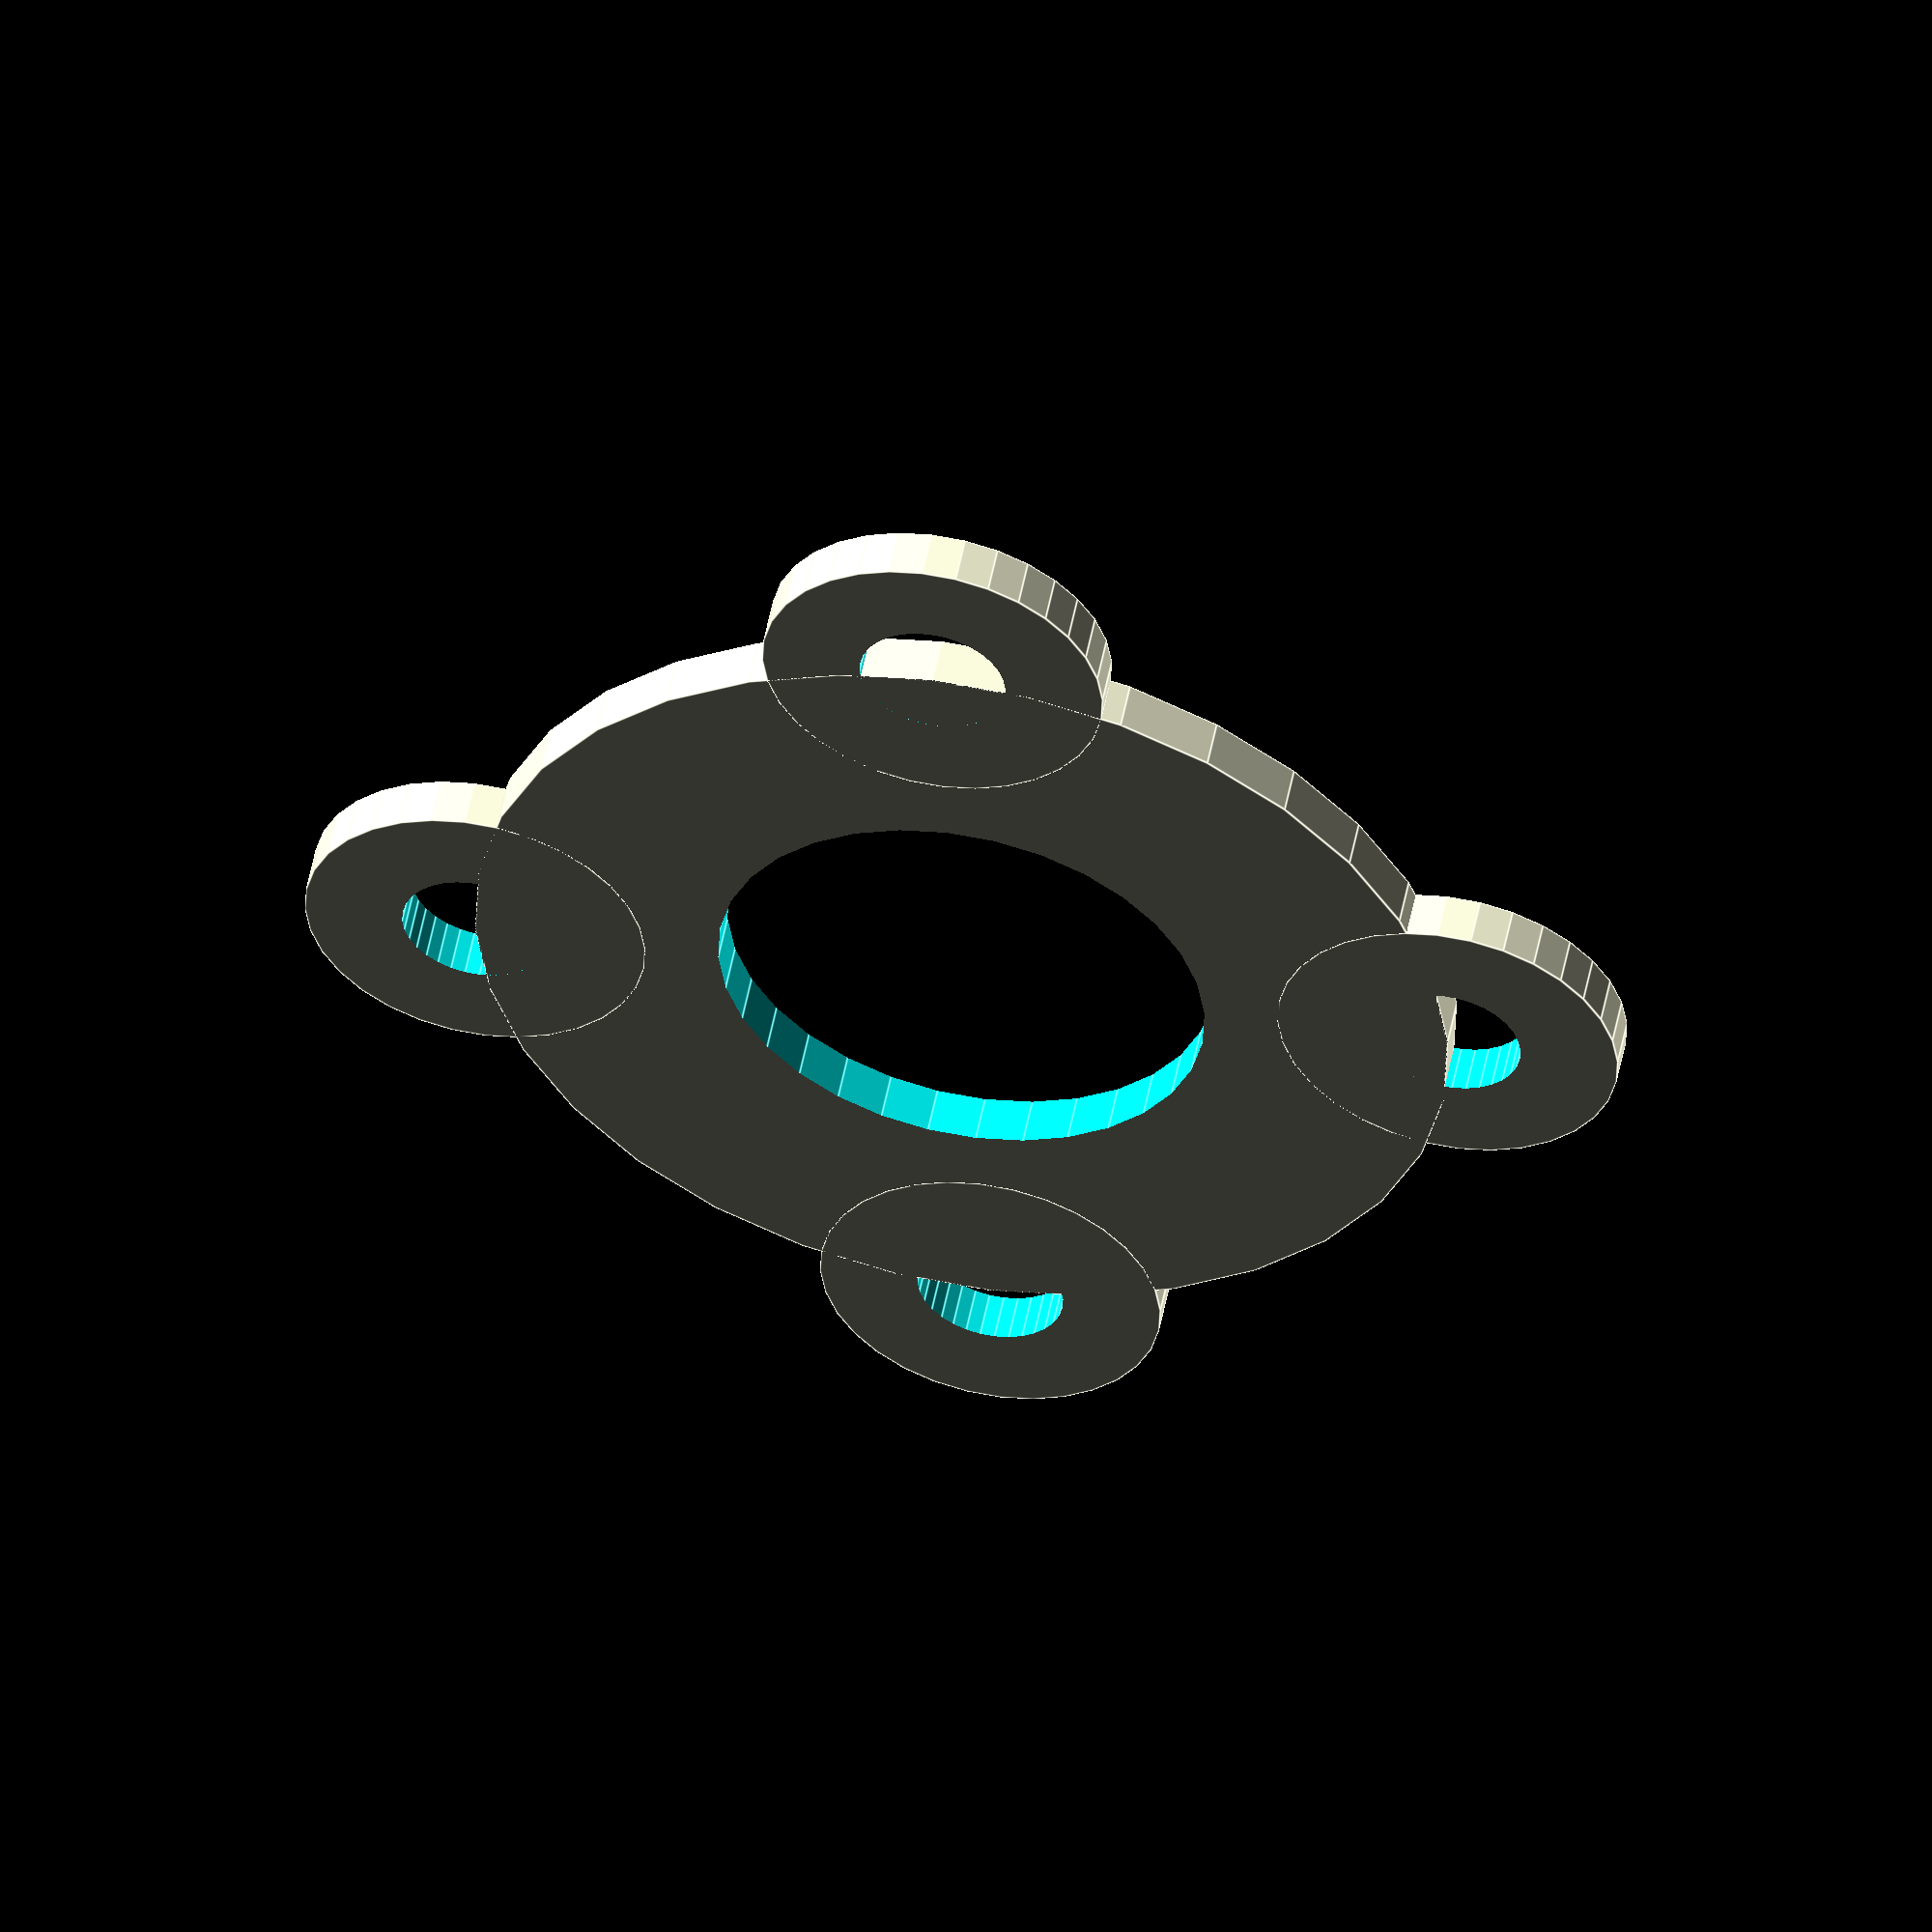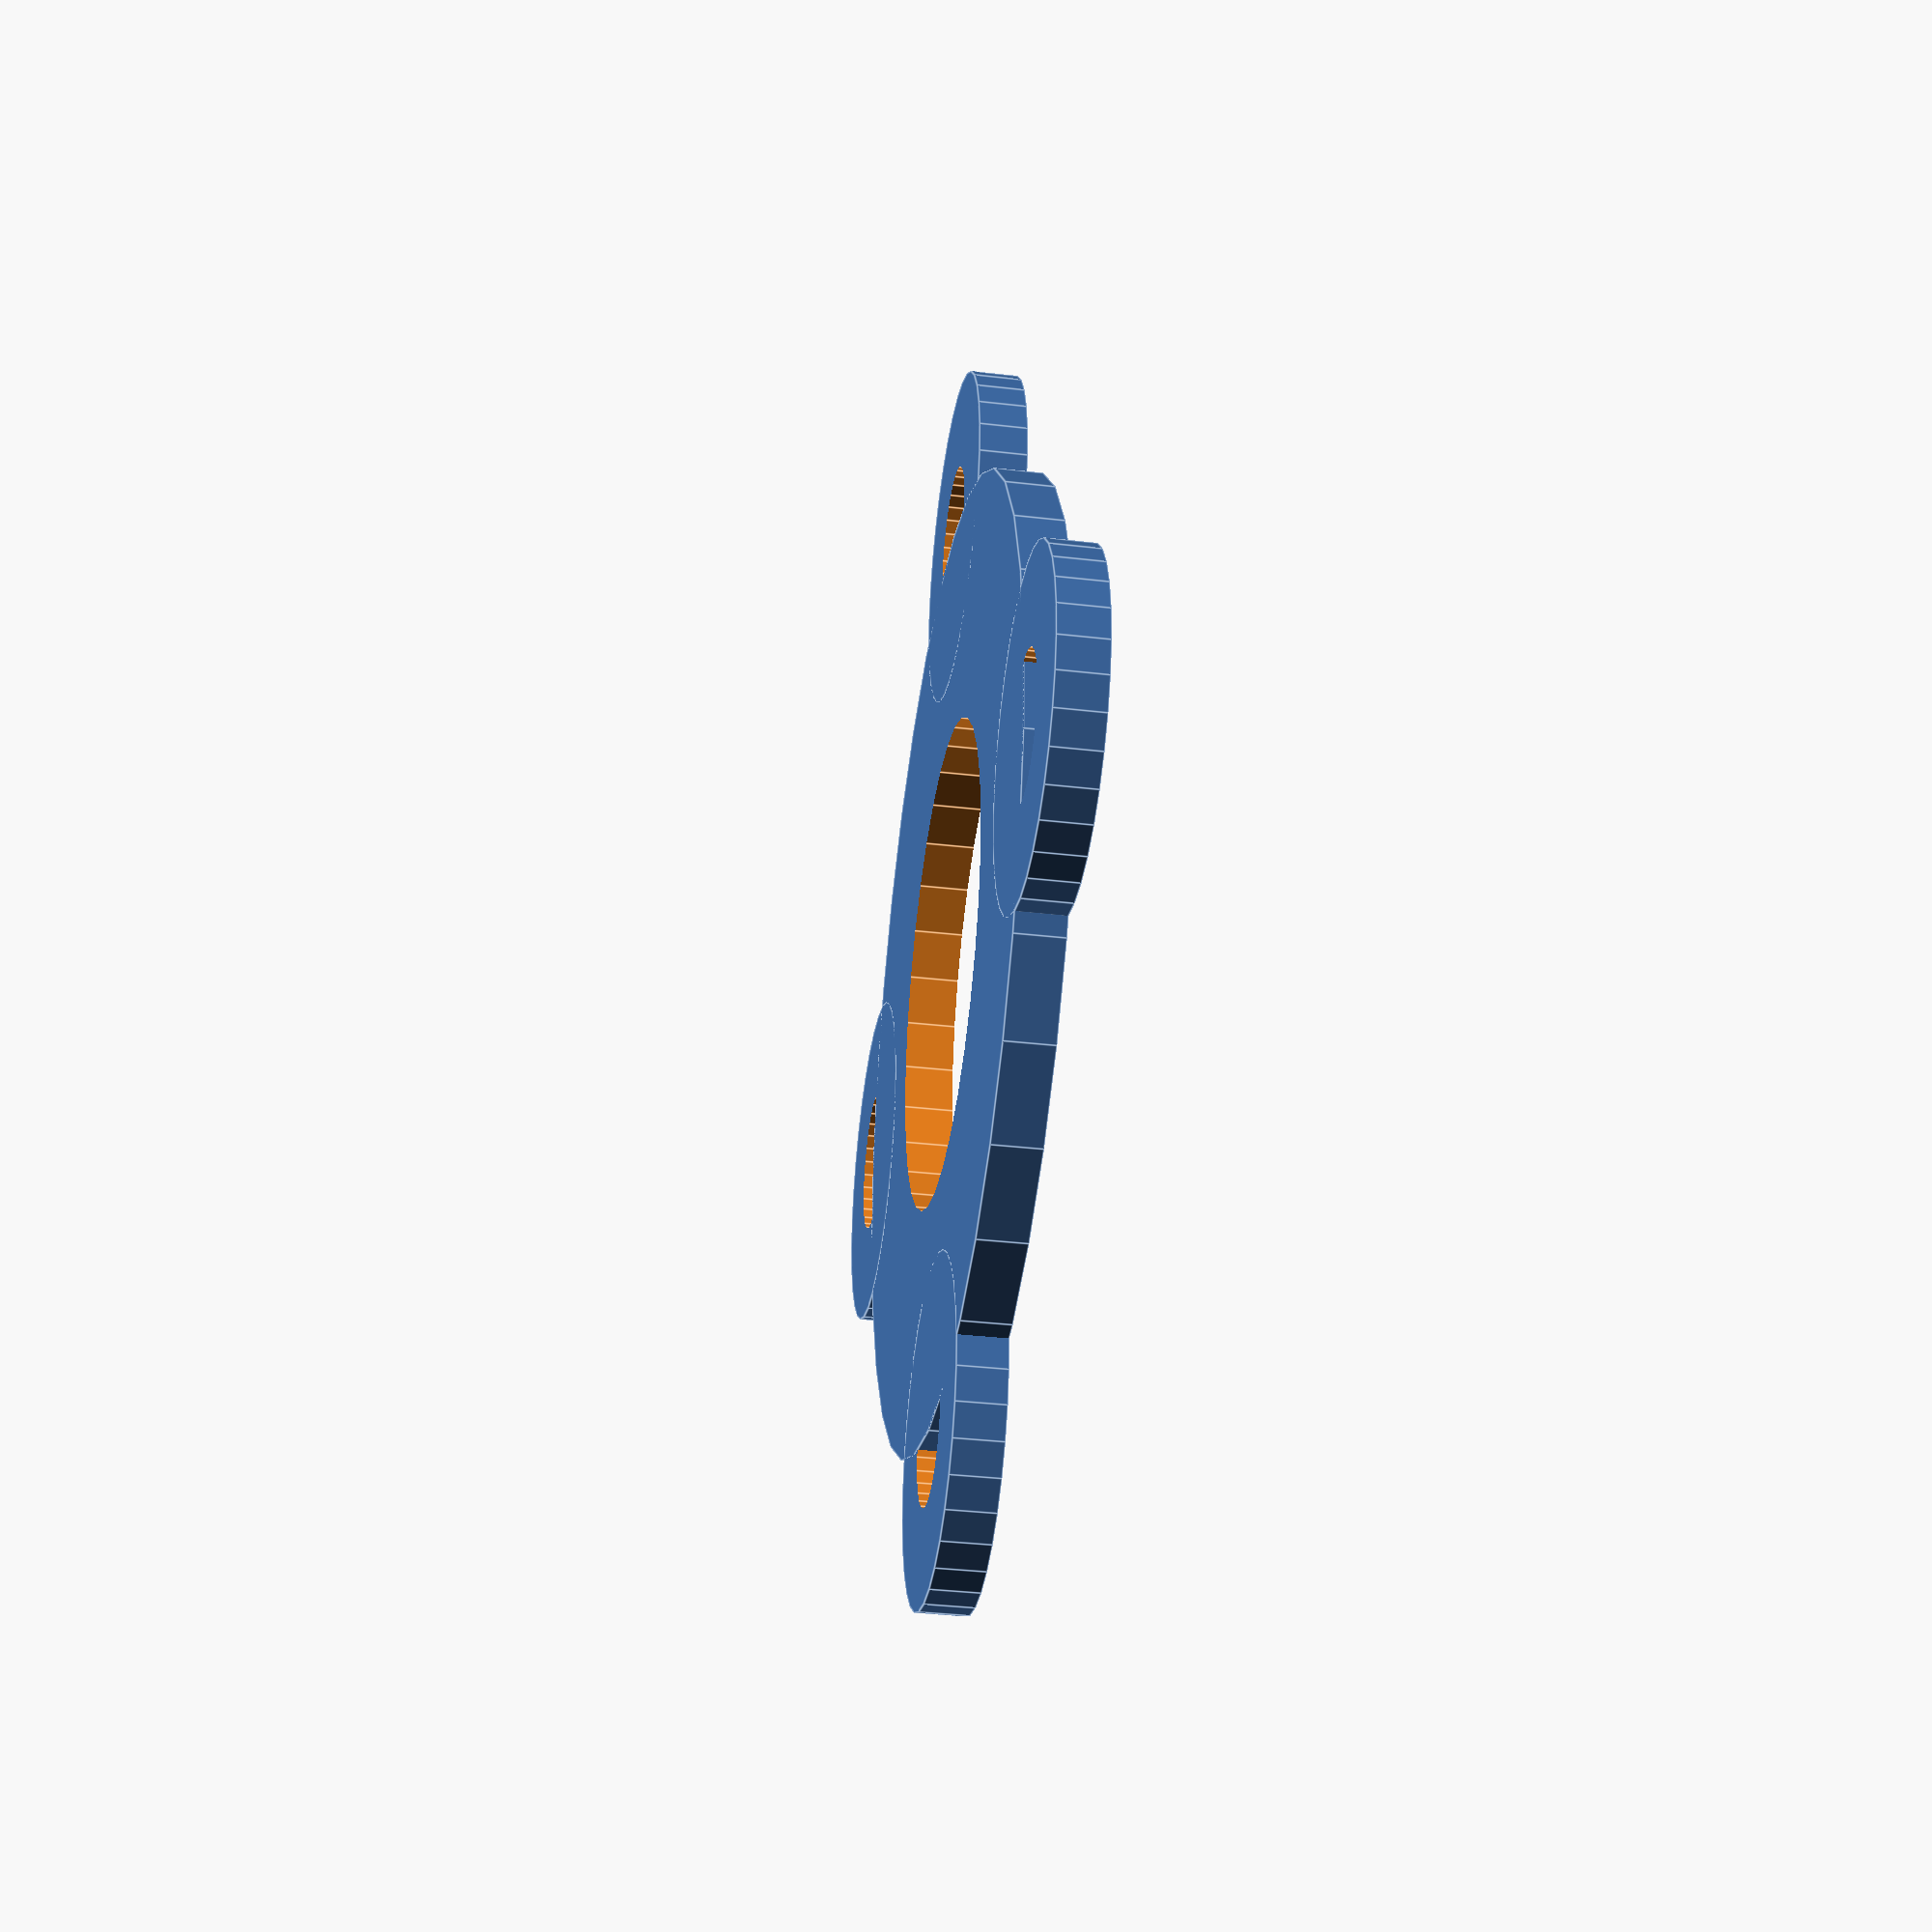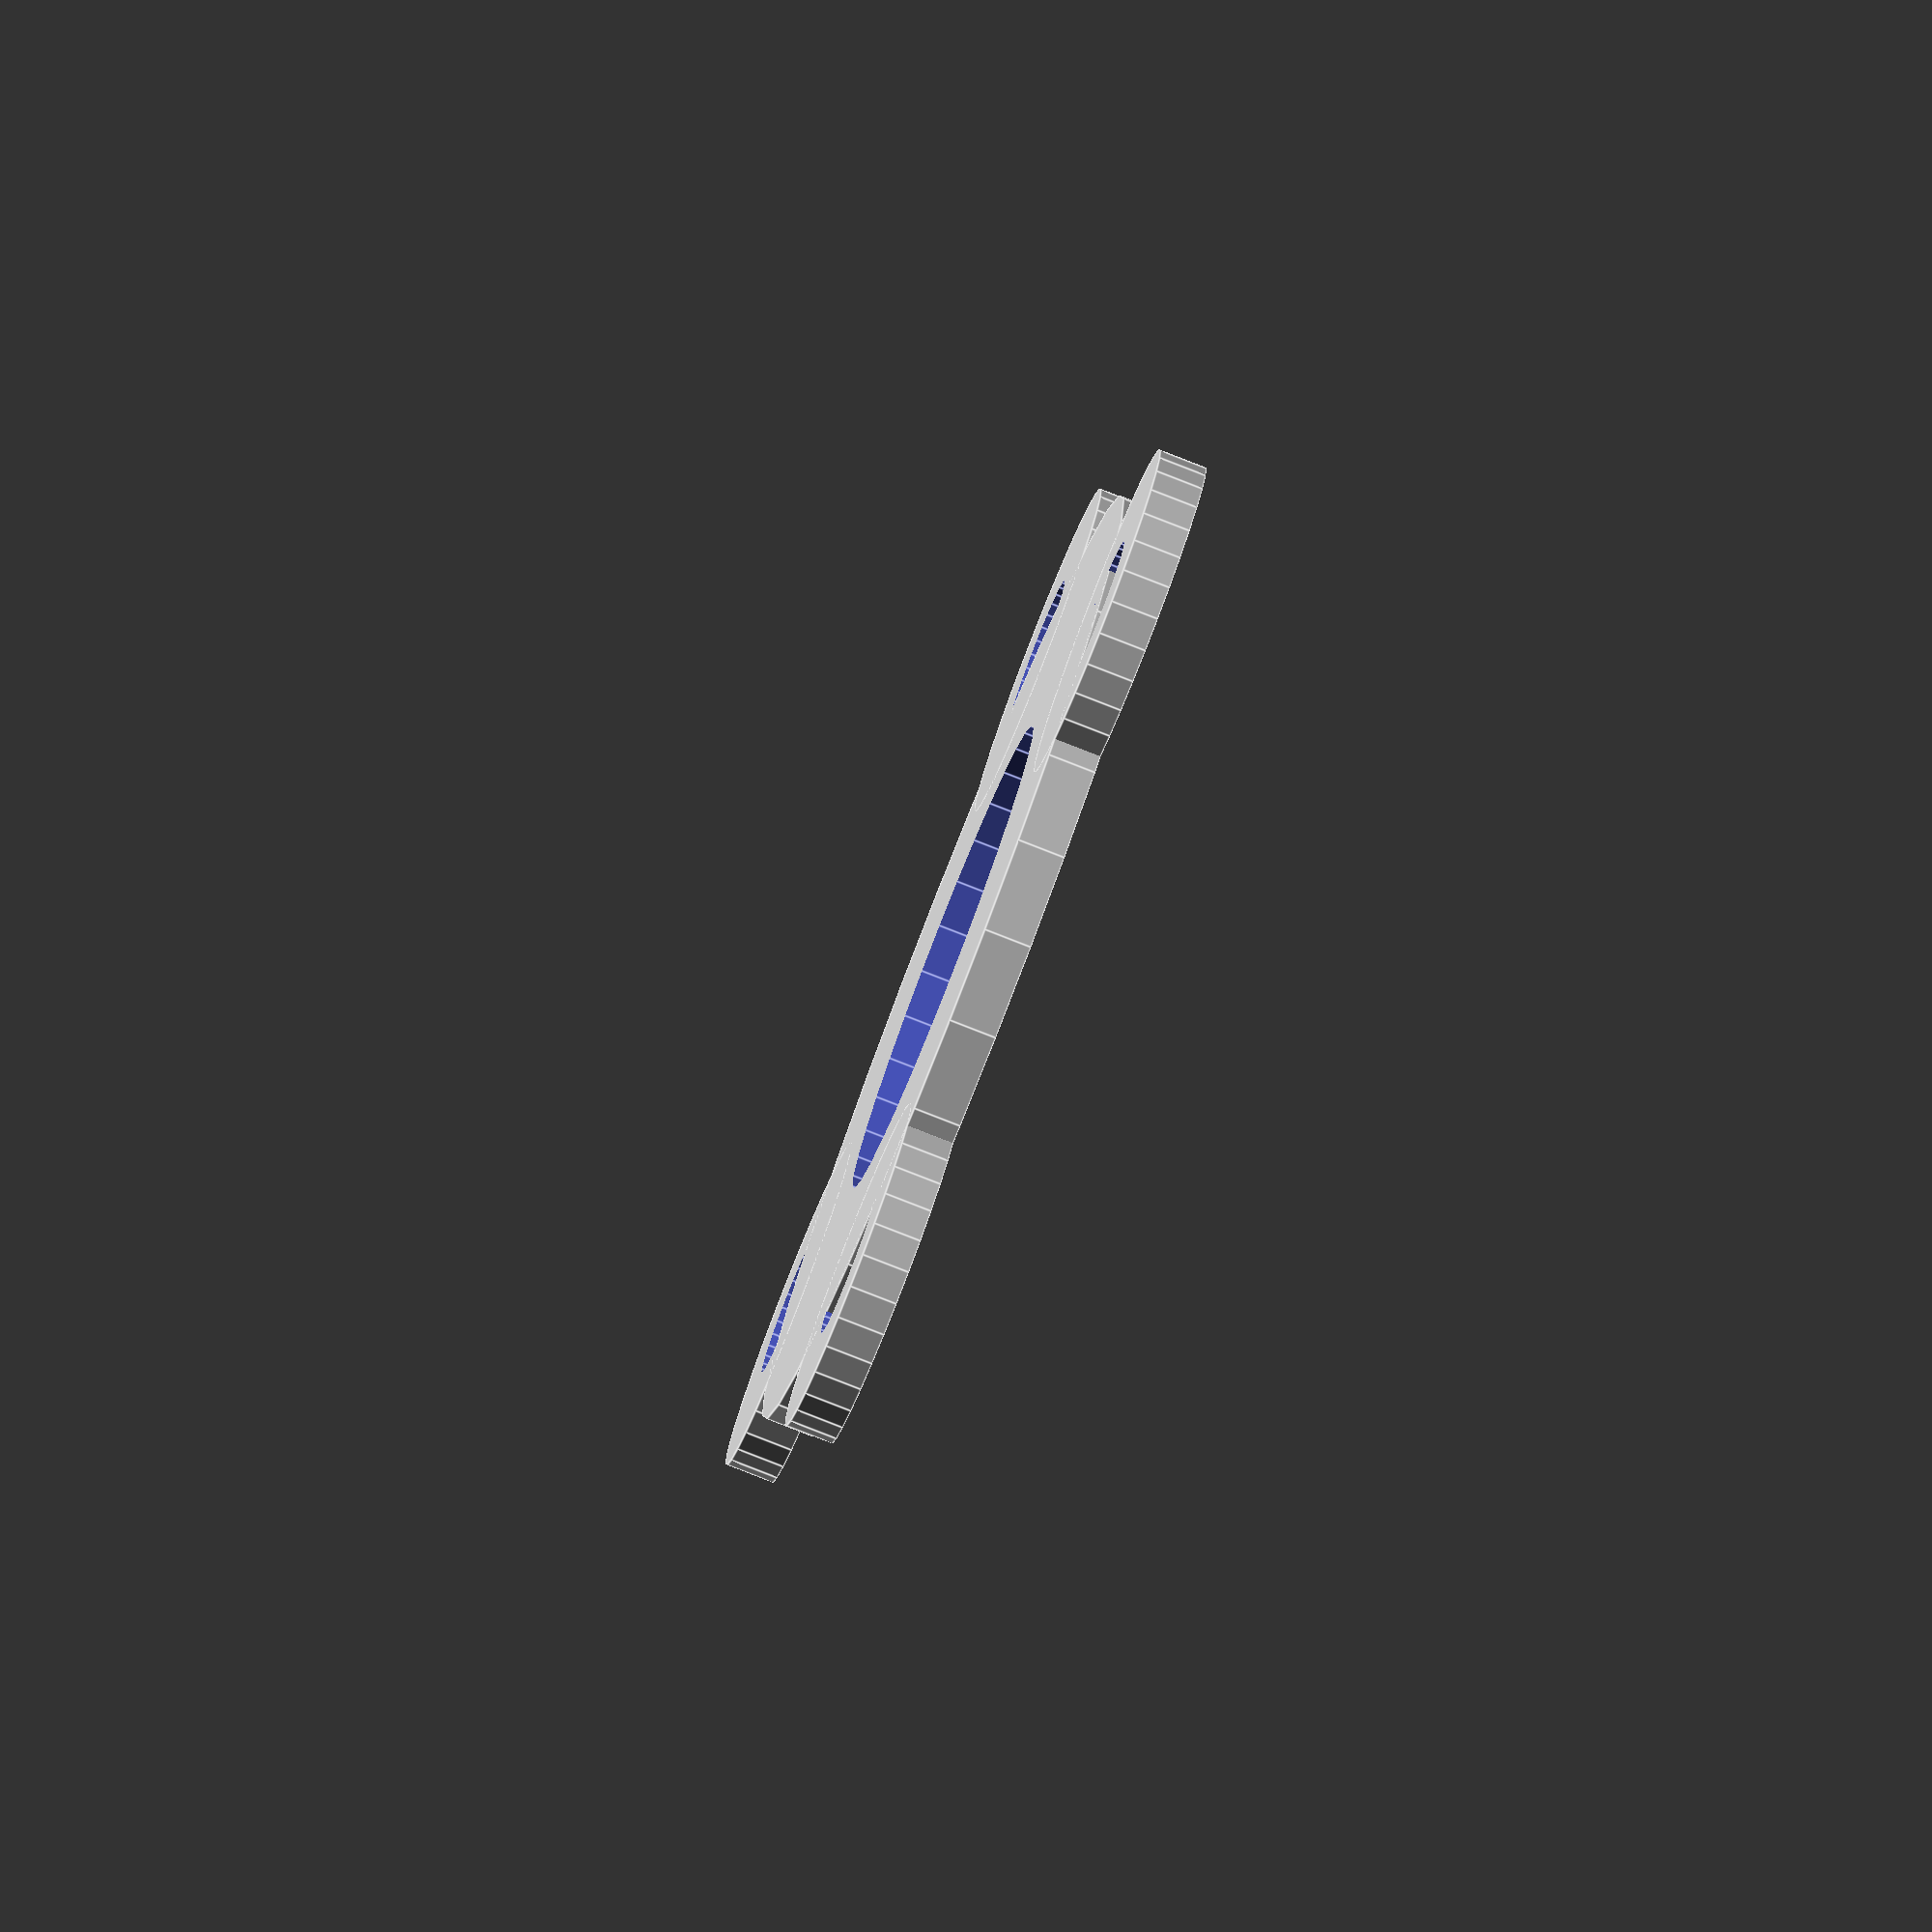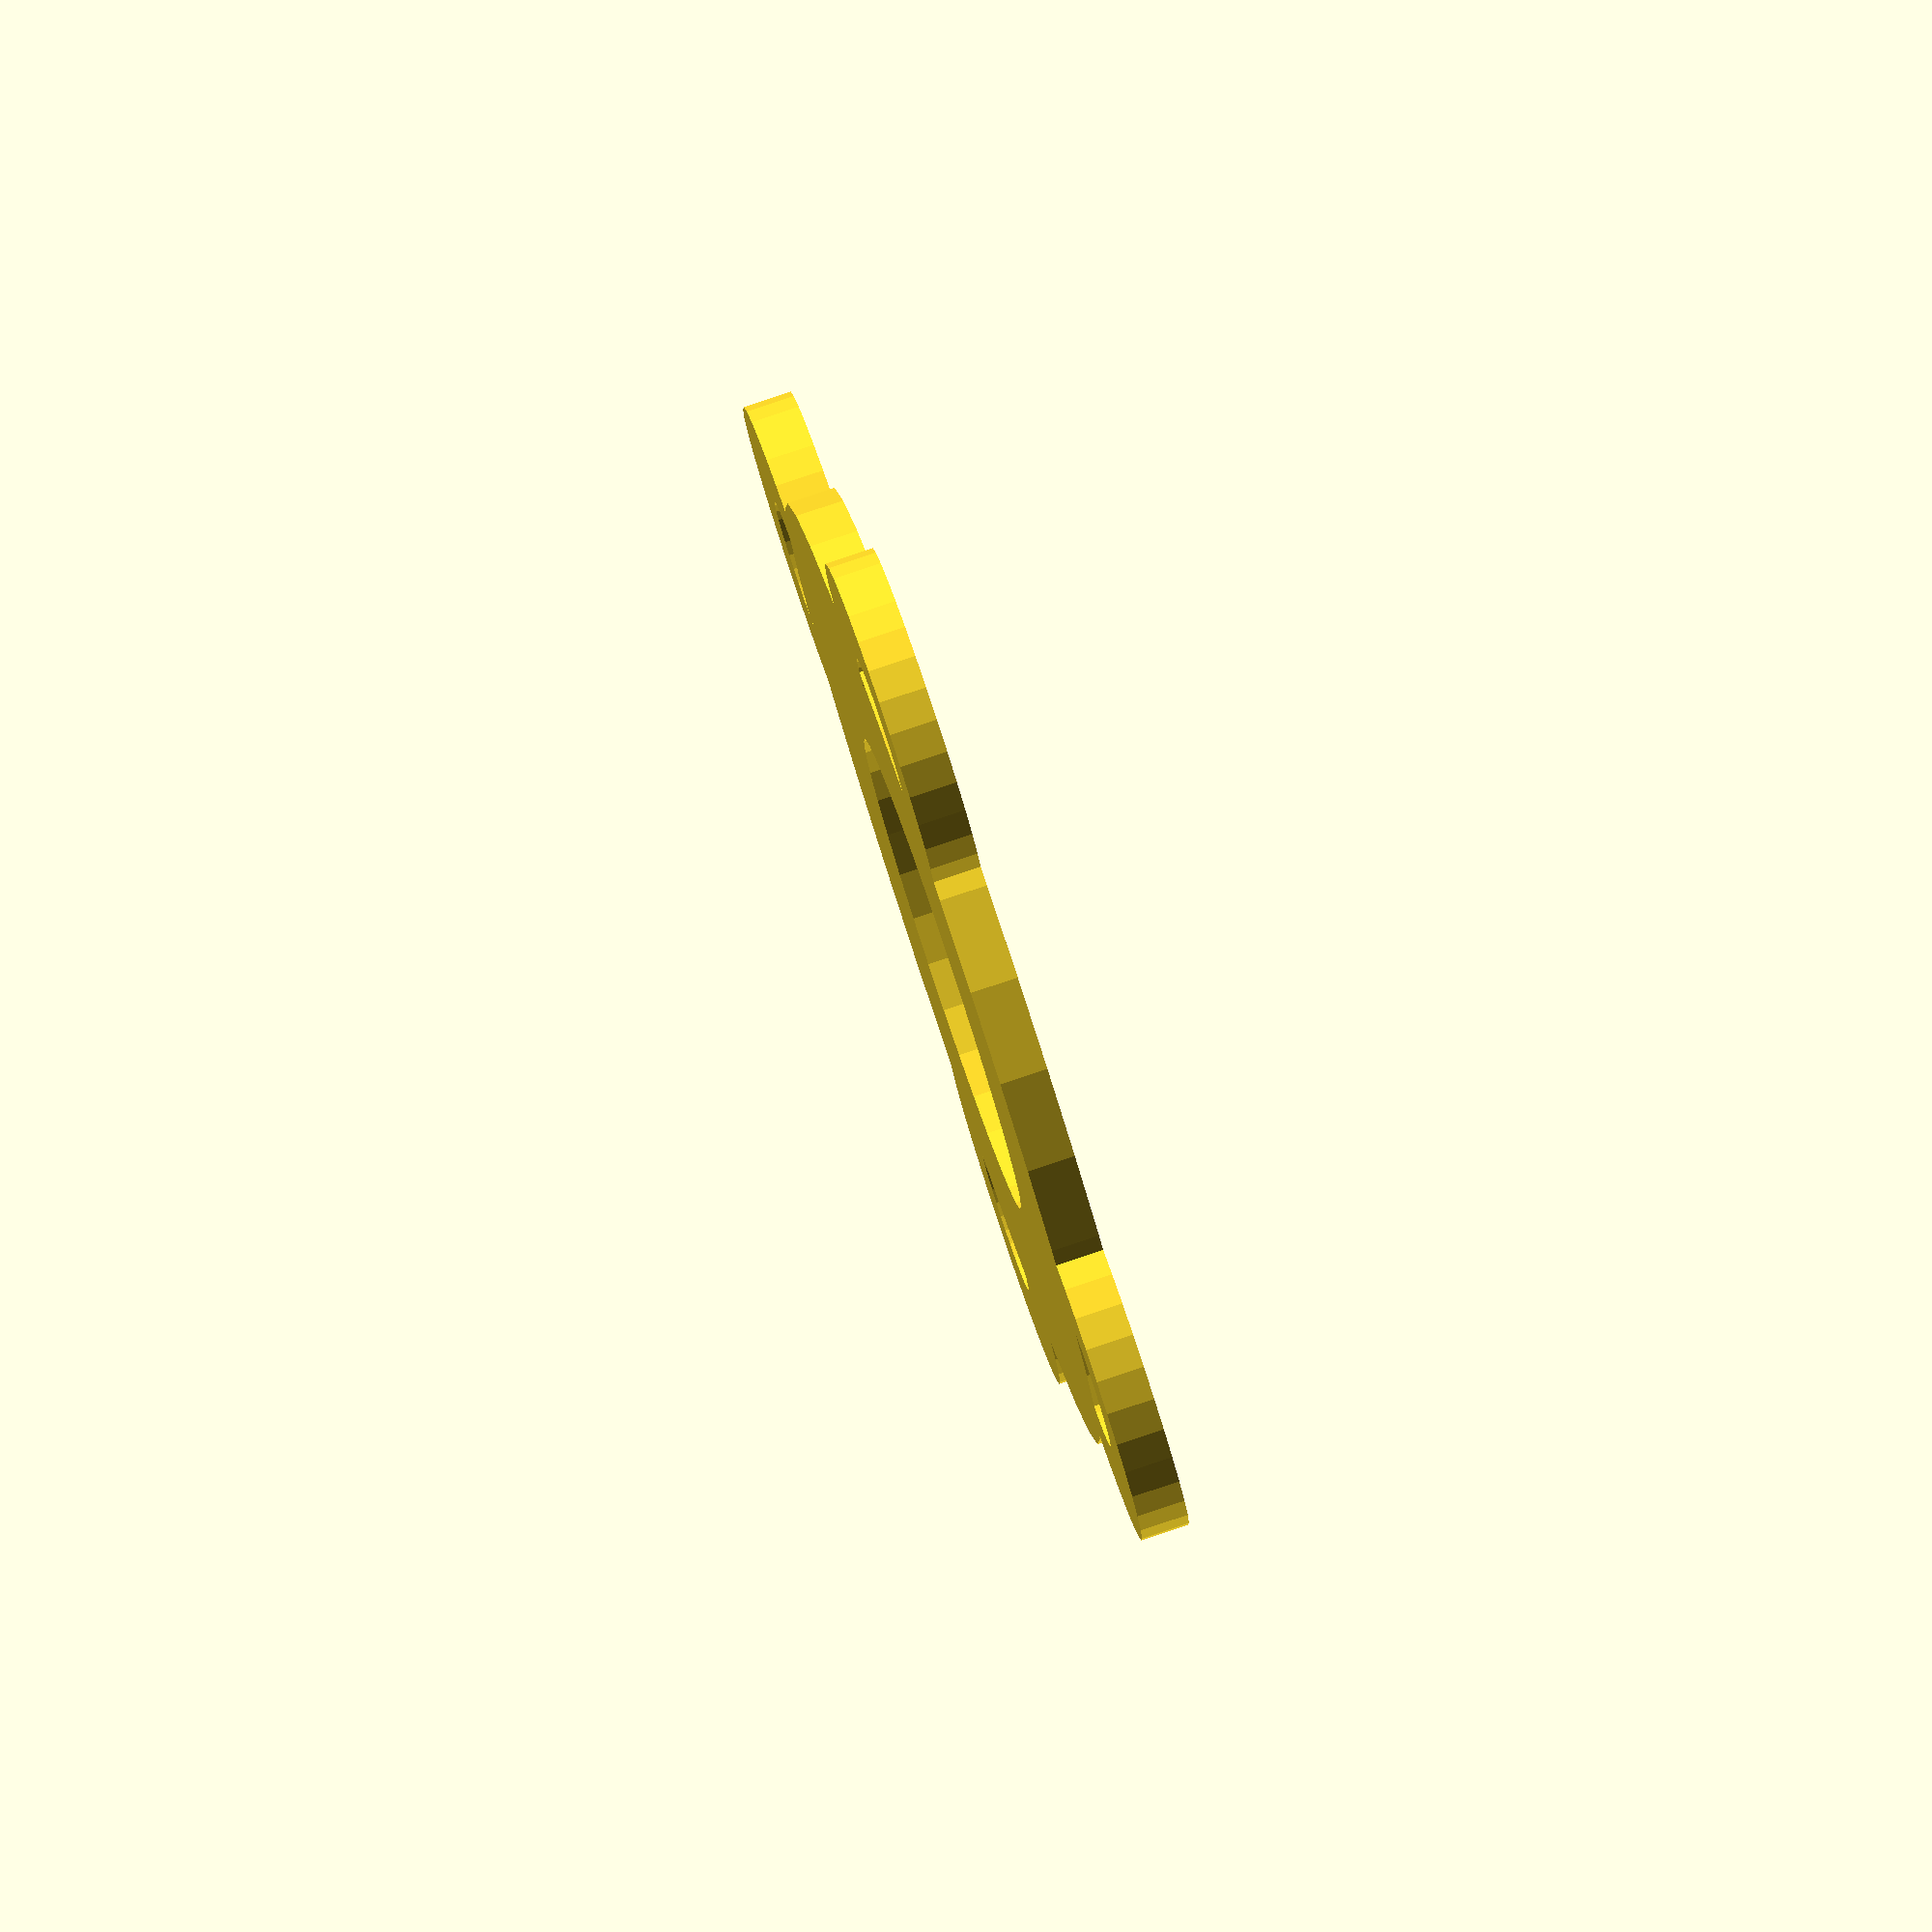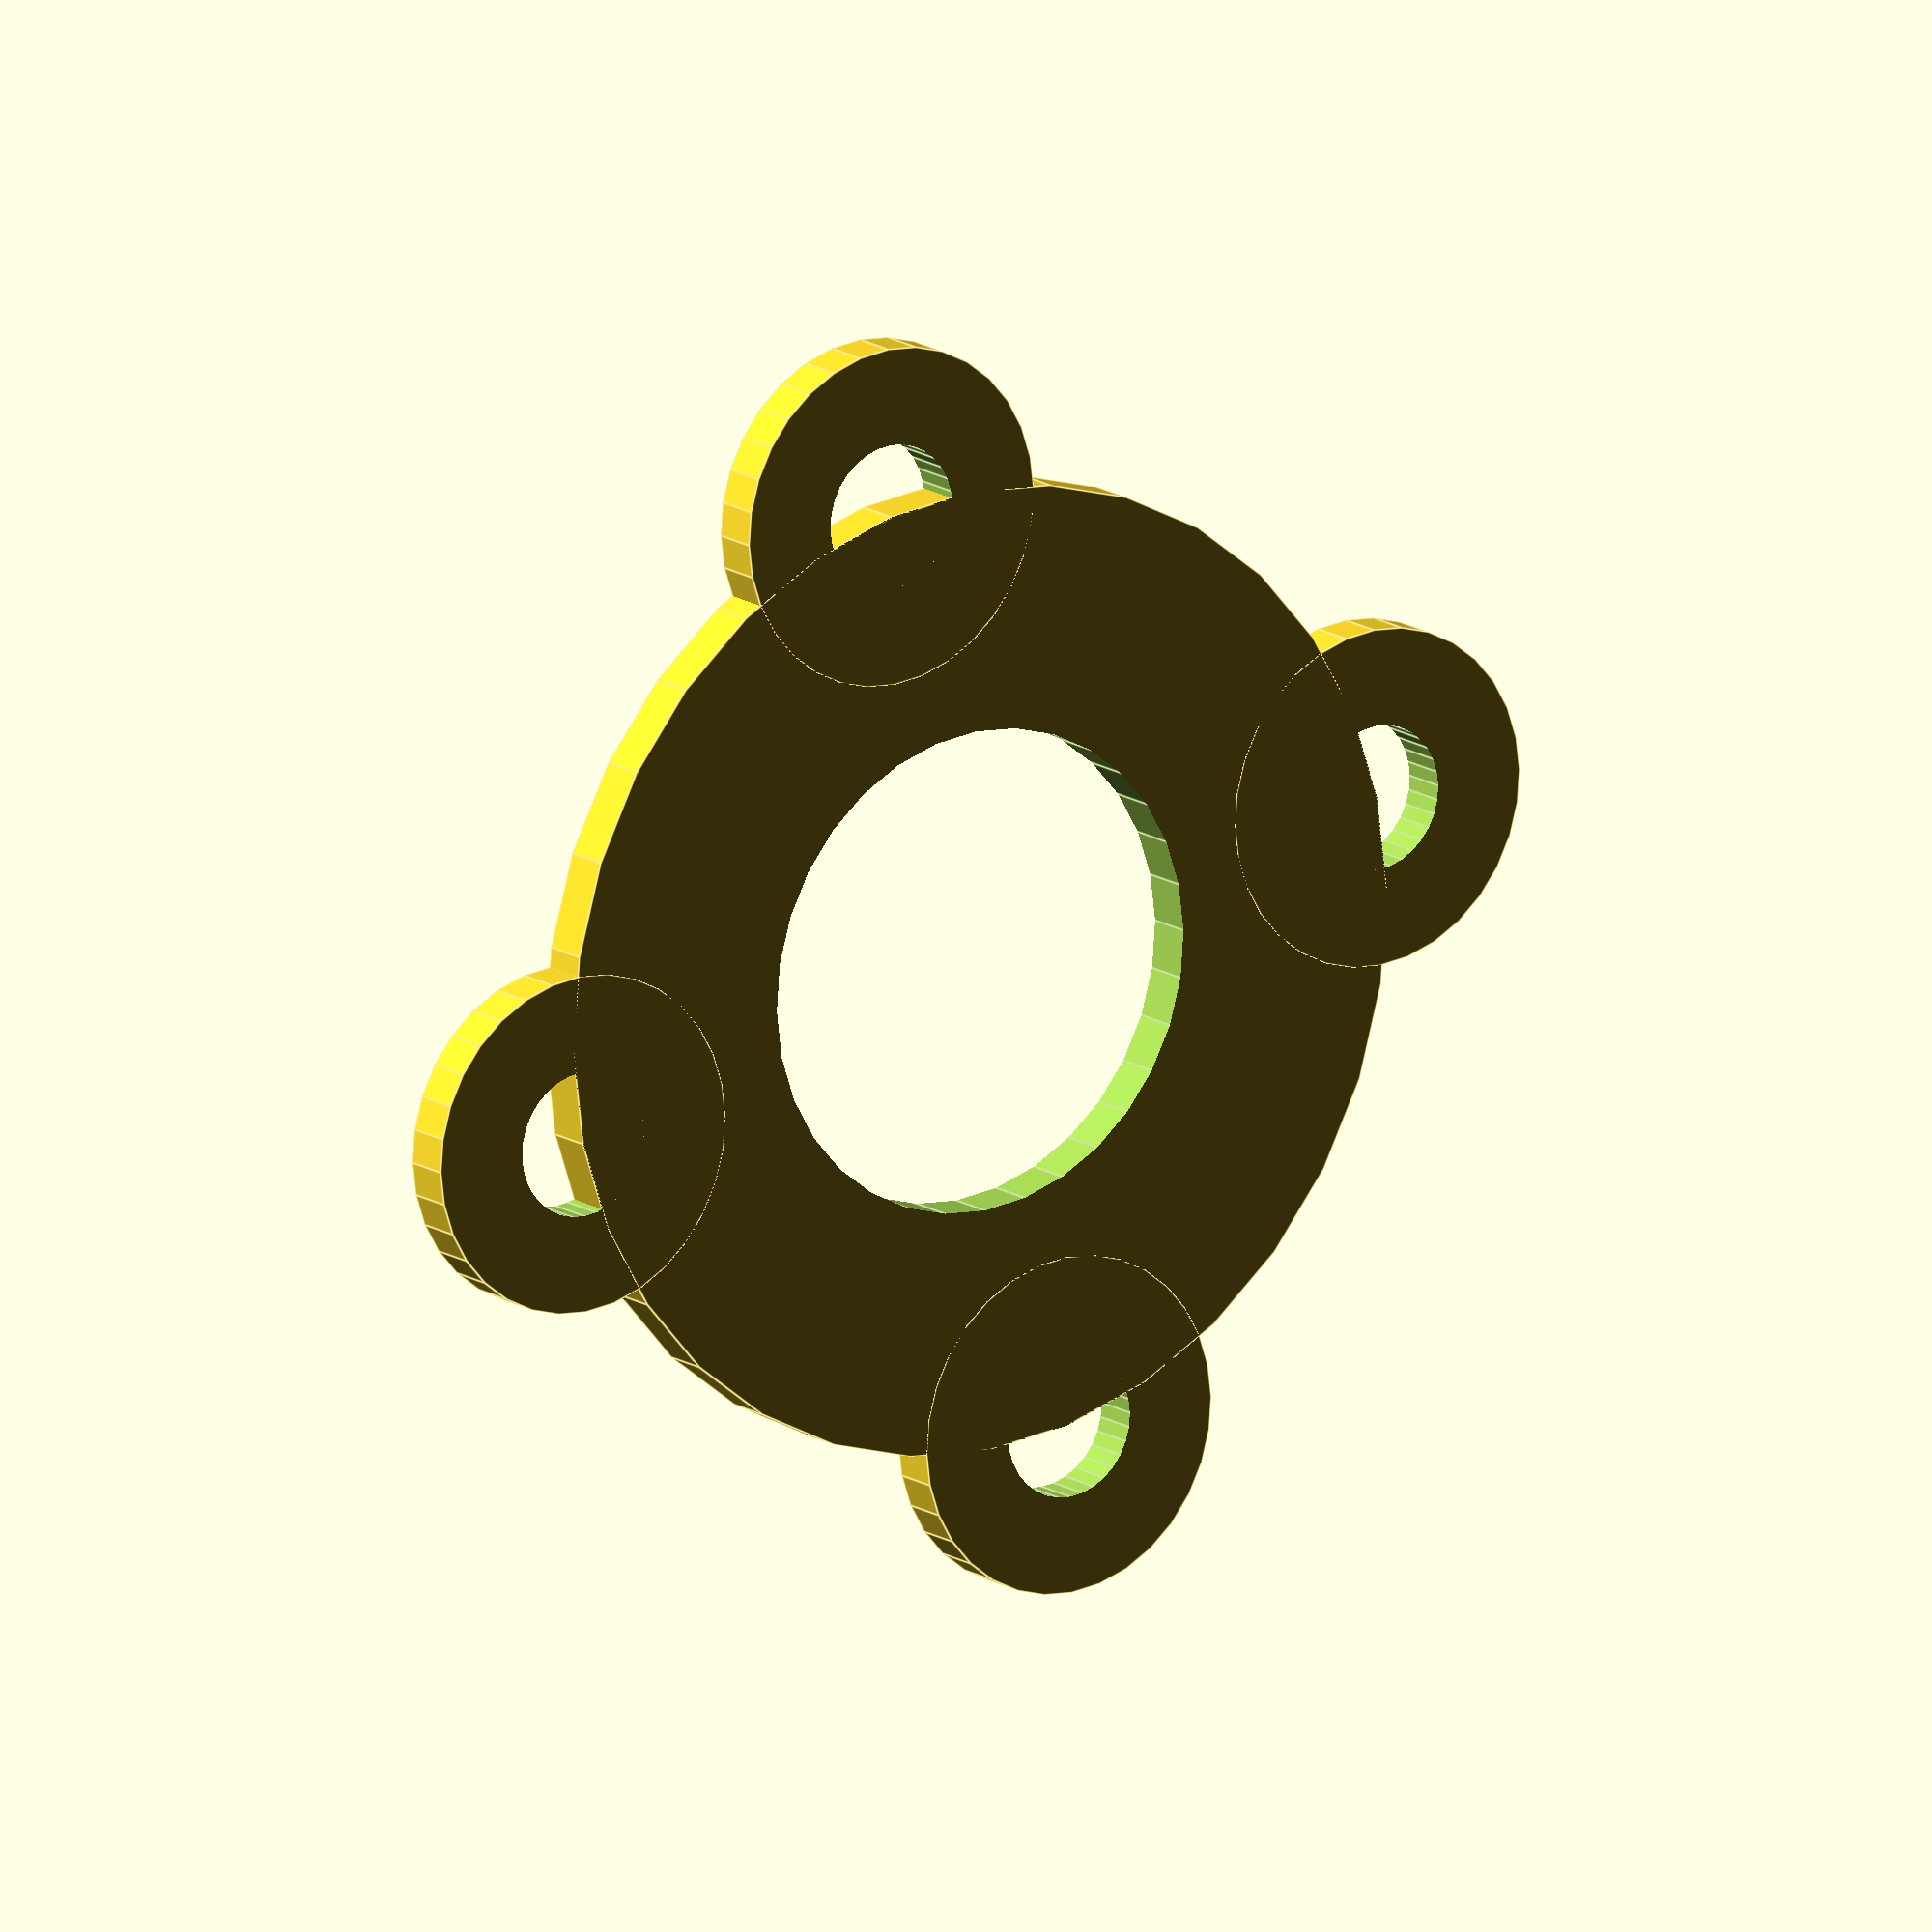
<openscad>

// Height of the main plate
plate_thickness = 1.0;


// Motor screw hole diameter
motor_mount_screw_diameter = 1.5;

// Thickness of material around each motor screw hole
motor_mount_screw_padding = 2.0;

// Distance of motor screw holes from center
motor_mount_screw_dist_from_center = 10.0;

// Number of motor screw holes
num_screw_holes = 4;

angle_step = (360/num_screw_holes);

motor_mount_middle_hole_diameter = 5.0;










module ScrewHole()
{
  difference(){
    cylinder(r=motor_mount_screw_diameter+motor_mount_screw_padding,h=plate_thickness,$fn=32, center = true);
    cylinder(r=motor_mount_screw_diameter,h=plate_thickness*2,$fn=32, center = true);
  }       
}


module MiddleHole()
{
  difference(){
    cylinder(r=motor_mount_screw_dist_from_center,h=plate_thickness,$fn=32, center = true);
    cylinder(r=motor_mount_middle_hole_diameter,h=plate_thickness*2,$fn=32, center = true);
  }       
}


module MotorSoftMount()
{
  translate([0,0,plate_thickness/2])
  {  
    MiddleHole();
    
    for (i=[0:num_screw_holes])
    {
      
     rotate([0, 0, i * angle_step])
      
     translate([10,0,0])
     ScrewHole();
     
    }
  }
}

difference(){
  MotorSoftMount();
  //ArmKnotNotch();
}

</openscad>
<views>
elev=127.4 azim=356.6 roll=169.1 proj=o view=edges
elev=34.4 azim=188.4 roll=81.0 proj=p view=edges
elev=80.7 azim=301.6 roll=68.6 proj=o view=edges
elev=97.6 azim=246.6 roll=108.5 proj=o view=wireframe
elev=165.7 azim=282.6 roll=34.9 proj=o view=edges
</views>
